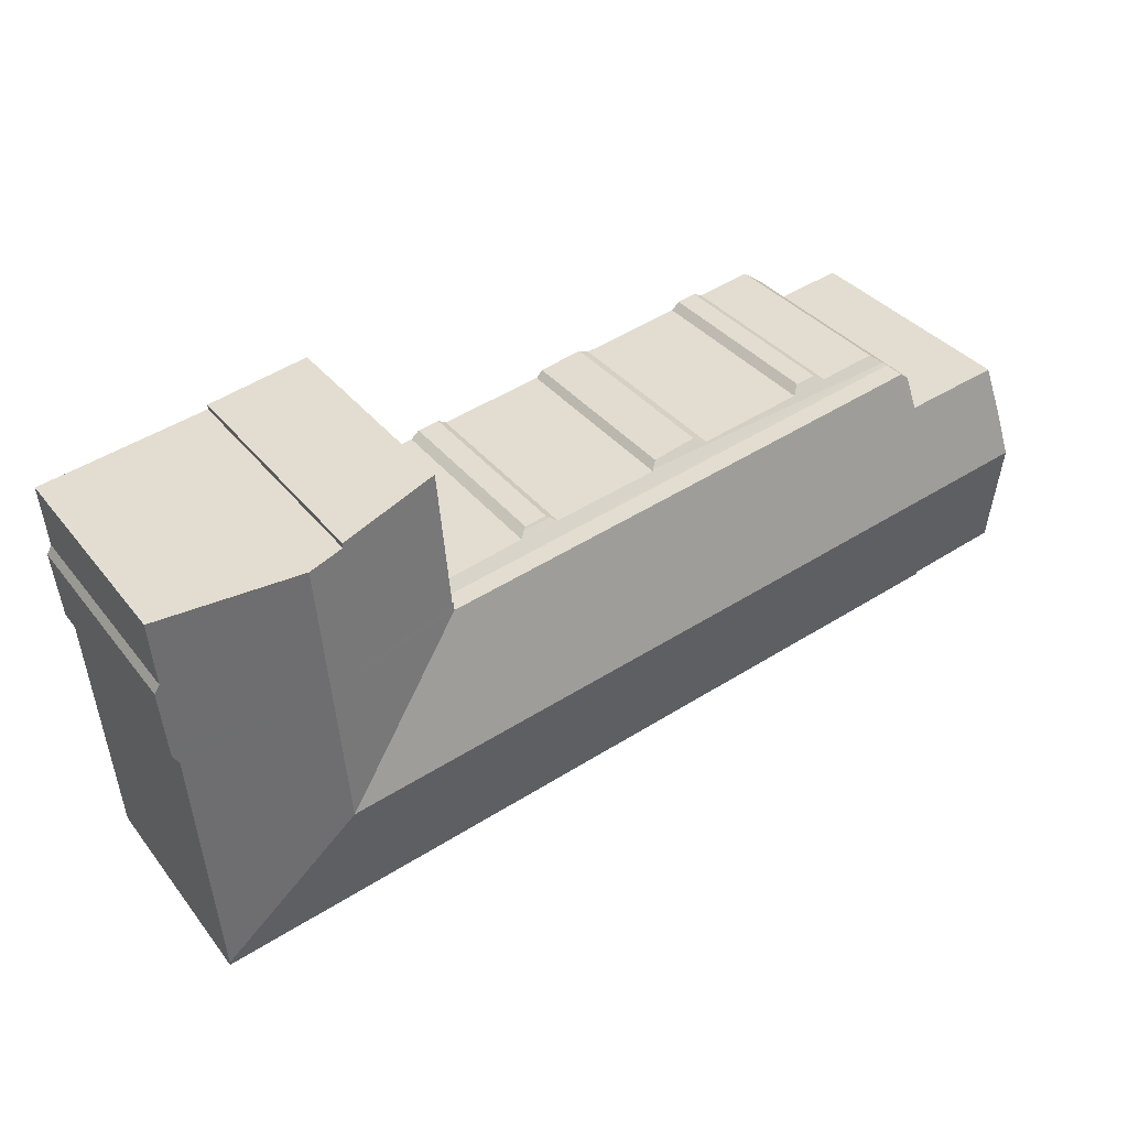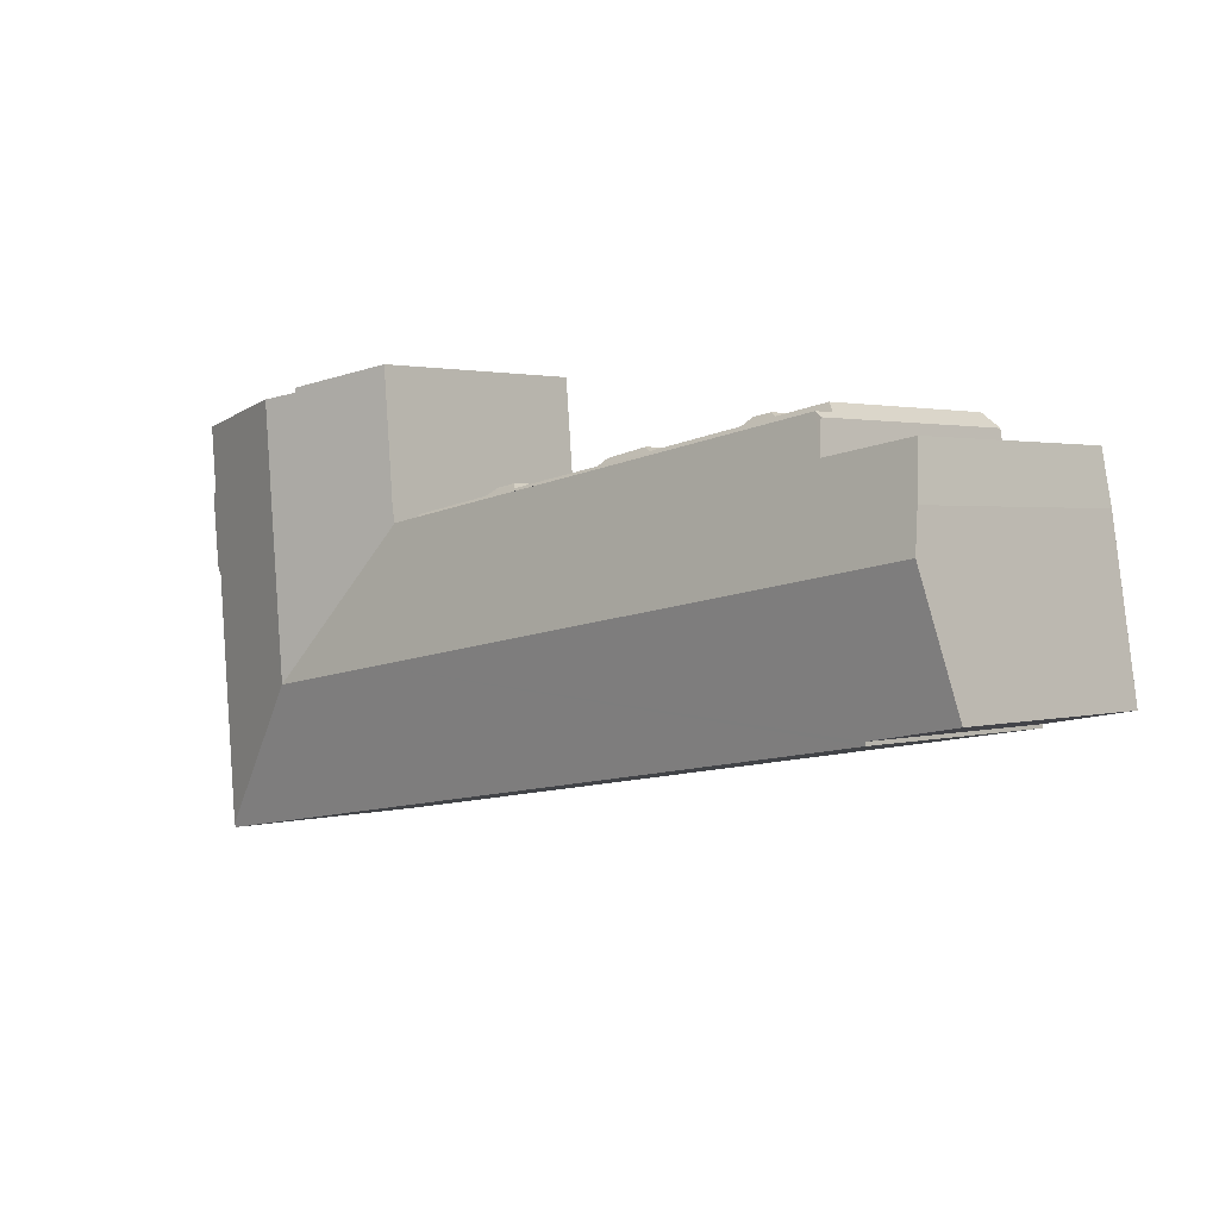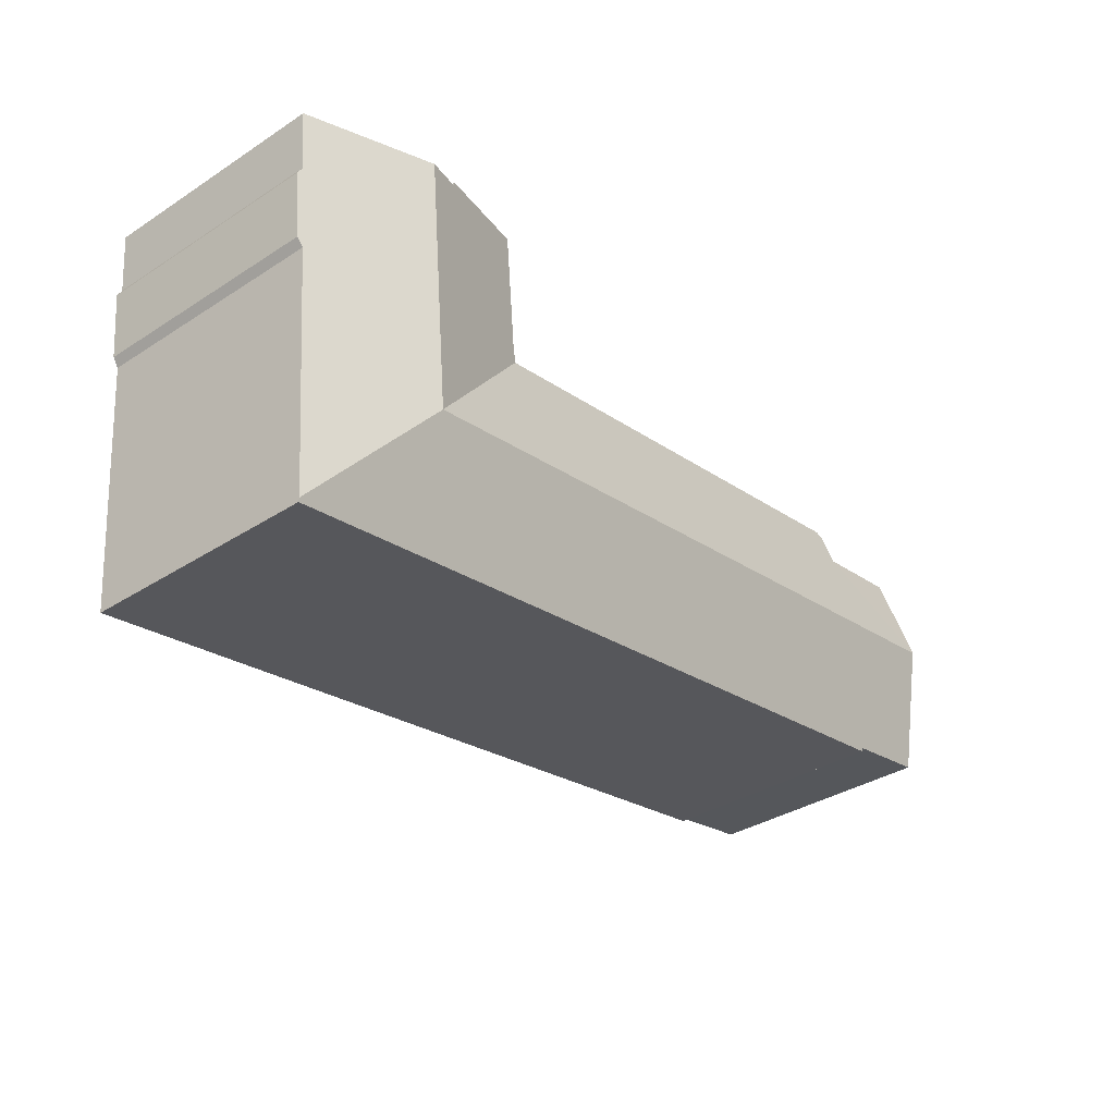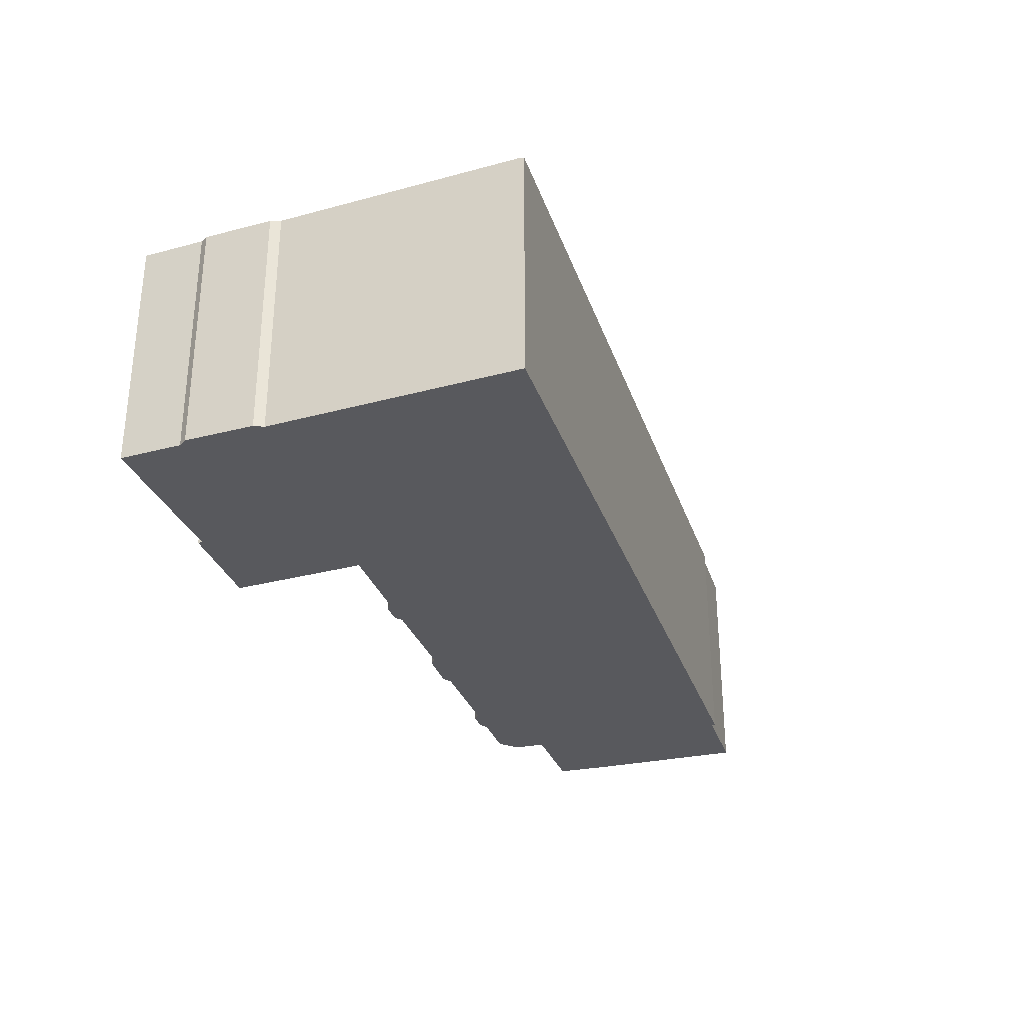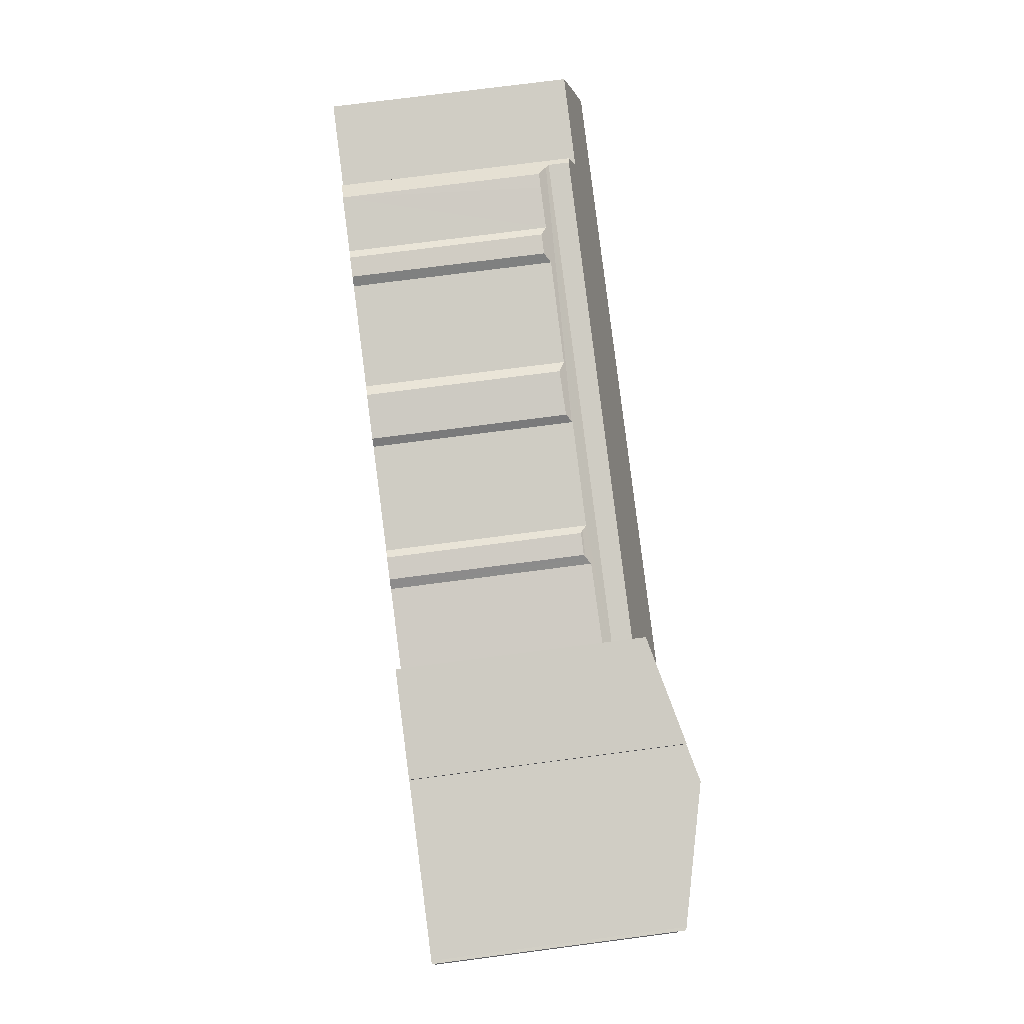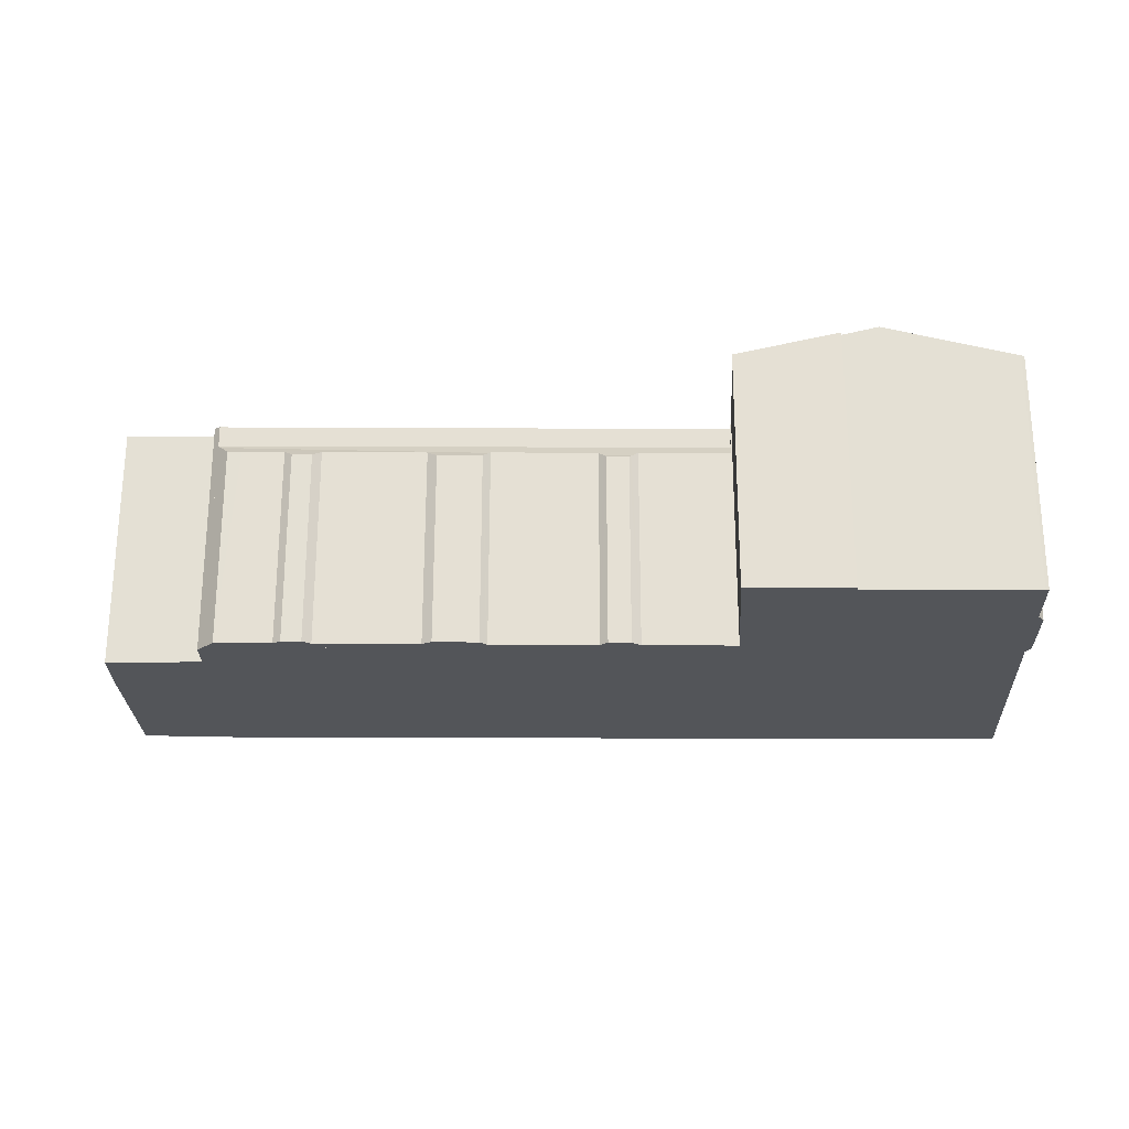
<metadata>
{"format":"obj","ext":"obj","renderer":"f3d","projection":"perspective","resolution":1024,"background":"white","views":[{"elev":35.2,"azim":147.4,"up":"+Z"},{"elev":1.7,"azim":-135.4,"up":"+Z"},{"elev":-35.4,"azim":130.4,"up":"+Z"},{"elev":-29.9,"azim":116.5,"up":"+Y"},{"elev":75.6,"azim":82.6,"up":"+Z"},{"elev":-24.0,"azim":9.0,"up":"+Y"}]}
</metadata>
<code>
v  36.27 13.69 13.04
v  37.93 13.79 12.65
v  36.05 13.85 12.92
v  37.8 13.69 12.77
v  10.01 14.68 16.54
v  44.59 14.91 10.6
v  9.786 14.91 16.38
v  28.4 14.16 13.92
v  28.34 14.09 13.99
v  35.69 14.15 12.72
v  38.37 14.15 12.27
v  44.64 14.21 11.18
v  17.03 14.12 15.9
v  10.67 14.09 17.02
v  11.65 14.07 16.86
v  14.54 14.08 16.37
v  15.14 13.69 16.65
v  16.5 13.68 16.43
v  24.15 14.1 14.7
v  24.89 13.68 15
v  27.95 13.74 14.4
v  28.4 -8.525e-16 13.92
v  35.69 -7.789e-16 12.72
v  36.27 -7.982e-16 13.04
v  37.8 -7.822e-16 12.77
v  44.64 -6.847e-16 11.18
v  38.37 -7.516e-16 12.27
v  10.67 -1.042e-15 17.02
v  14.54 -1.002e-15 16.37
v  11.65 -1.033e-15 16.86
v  15.14 -1.019e-15 16.65
v  16.5 -1.006e-15 16.43
v  17.03 -9.737e-16 15.9
v  24.15 -9.004e-16 14.7
v  24.89 -9.183e-16 15
v  27.95 -8.82e-16 14.4
v  36.05 -7.909e-16 12.92
v  9.786 -1.003e-15 16.38
v  10.01 -1.013e-15 16.54
v  37.93 -7.749e-16 12.65
v  28.34 -8.567e-16 13.99
v  44.59 -6.489e-16 10.6
v  47.44 16.84 20.49
v  44.94 16.39 13.54
v  45.57 16.39 20.83
v  51.96 17.94 19.69
v  52.63 18.1 19.57
v  52.62 18.11 19.25
v  55.1 18.71 18.88
v  54.32 18.71 10.07
v  44.78 16.39 11.7
v  44.73 16.39 11.17
v  44.59 16.37 10.6
v  54.22 18.71 8.998
v  53.42 18.71 -0.078
v  44.64 16.37 11.18
v  63.44 16.69 17.61
v  64.05 16.54 17.51
v  64.26 16.48 17.49
v  63.87 16.48 13.11
v  64.2 16.39 12.49
v  63.79 16.41 8.452
v  63.71 16.41 7.651
v  63.57 16.44 7.445
v  63.3 16.5 7.042
v  61.84 16.48 -10.26
v  43 16.41 -7.41
v  61.81 16.41 -10.51
v  6.264 16.39 -1.351
v  43.79 18.71 1.522
v  6.285 16.46 -1.113
v  1.332 18.71 8.577
v  0 16.47 1.009e-15
v  9.786 16.37 16.38
v  8.9 17.05 13.83
v  9.3 16.48 16.03
v  1.749 18.01 11.26
v  2.445 17.08 14.81
v  44.73 -6.837e-16 11.17
v  45.57 -1.275e-15 20.83
v  44.78 -7.164e-16 11.7
v  44.94 -8.288e-16 13.54
v  6.285 6.815e-17 -1.113
v  6.264 8.272e-17 -1.351
v  0 0 0
v  1.749 -6.894e-16 11.26
v  1.332 -5.252e-16 8.577
v  2.445 -9.069e-16 14.81
v  8.9 -8.469e-16 13.83
v  9.3 -9.818e-16 16.03
v  52.63 -1.199e-15 19.57
v  47.44 -1.255e-15 20.49
v  51.96 -1.206e-15 19.69
v  52.62 -1.179e-15 19.25
v  63.44 -1.078e-15 17.61
v  64.05 -1.072e-15 17.51
v  55.1 -1.156e-15 18.88
v  64.26 -1.071e-15 17.49
v  63.87 -8.024e-16 13.11
v  64.2 -7.651e-16 12.49
v  63.71 -4.685e-16 7.651
v  63.79 -5.175e-16 8.452
v  63.3 -4.312e-16 7.042
v  61.84 6.279e-16 -10.26
v  61.81 6.437e-16 -10.51
v  63.57 -4.559e-16 7.445
v  43 4.537e-16 -7.41
g defaultobject
f 1 2 3
f 2 1 4
f 5 6 7
f 6 5 8
f 8 5 9
f 6 8 10
f 6 10 11
f 11 10 3
f 11 3 2
f 6 11 12
f 5 13 9
f 13 5 14
f 13 14 15
f 13 15 16
f 13 16 17
f 13 17 18
f 9 13 19
f 9 19 20
f 9 20 21
f 22 10 8
f 10 22 23
f 24 4 1
f 4 24 25
f 11 26 12
f 26 11 27
f 28 15 14
f 15 28 16
f 16 28 29
f 29 28 30
f 31 18 17
f 18 31 32
f 33 19 13
f 19 33 34
f 34 20 19
f 20 34 35
f 20 36 21
f 36 20 35
f 23 3 10
f 3 23 1
f 1 23 24
f 24 23 37
f 38 5 7
f 5 38 14
f 14 38 28
f 28 38 39
f 29 17 16
f 17 29 31
f 2 27 11
f 27 2 4
f 27 4 25
f 27 25 40
f 18 33 13
f 33 18 32
f 9 22 8
f 22 9 21
f 22 21 41
f 41 21 36
f 12 42 6
f 42 12 26
f 42 7 6
f 7 42 38
f 38 42 39
f 28 39 42
f 30 28 42
f 29 30 42
f 33 29 42
f 31 29 33
f 32 31 33
f 34 33 42
f 22 34 42
f 35 34 22
f 41 35 22
f 36 35 41
f 23 22 42
f 27 23 42
f 37 23 27
f 24 37 27
f 40 24 27
f 25 24 40
f 26 27 42
f 43 44 45
f 44 43 46
f 44 46 47
f 44 47 48
f 44 48 49
f 44 49 50
f 44 50 51
f 51 50 52
f 52 50 53
f 53 50 54
f 53 54 55
f 53 56 52
f 57 50 49
f 50 57 58
f 50 58 59
f 50 59 60
f 50 60 61
f 50 61 62
f 50 62 54
f 54 62 63
f 54 63 55
f 55 63 64
f 55 64 65
f 55 65 66
f 67 66 68
f 66 67 55
f 55 67 69
f 55 69 70
f 70 69 71
f 70 71 72
f 72 71 73
f 74 75 76
f 75 74 53
f 75 77 78
f 77 75 72
f 72 75 70
f 70 75 53
f 70 53 55
f 79 51 52
f 51 79 44
f 44 79 45
f 45 79 80
f 80 79 81
f 80 81 82
f 69 83 71
f 83 69 84
f 85 72 73
f 72 85 77
f 77 85 86
f 86 85 87
f 86 78 77
f 78 86 88
f 89 76 75
f 76 89 90
f 42 56 53
f 56 42 26
f 80 43 45
f 43 80 46
f 46 80 47
f 47 80 91
f 91 80 92
f 91 92 93
f 94 49 48
f 49 94 57
f 57 94 58
f 58 94 95
f 58 95 96
f 95 94 97
f 96 59 58
f 59 96 98
f 88 75 78
f 75 88 89
f 38 53 74
f 53 38 42
f 56 79 52
f 79 56 26
f 47 94 48
f 94 47 91
f 98 60 59
f 60 98 99
f 100 62 61
f 62 100 63
f 63 100 101
f 101 100 102
f 103 66 65
f 66 103 104
f 66 104 68
f 68 104 105
f 99 61 60
f 61 99 100
f 64 103 65
f 103 64 63
f 103 63 101
f 103 101 106
f 105 67 68
f 67 105 107
f 67 107 69
f 69 107 84
f 71 85 73
f 85 71 83
f 90 74 76
f 74 90 38
f 100 99 102
f 103 94 105
f 94 103 97
f 97 103 95
f 95 103 106
f 95 106 101
f 95 101 102
f 95 102 99
f 95 99 96
f 96 99 98
f 107 83 84
f 83 107 88
f 88 107 89
f 89 107 90
f 90 107 38
f 38 107 42
f 42 107 105
f 42 105 26
f 26 105 79
f 79 105 81
f 81 105 82
f 82 105 80
f 80 105 92
f 92 105 93
f 93 105 94
f 93 94 91
f 83 87 85
f 87 83 86
f 86 83 88

</code>
